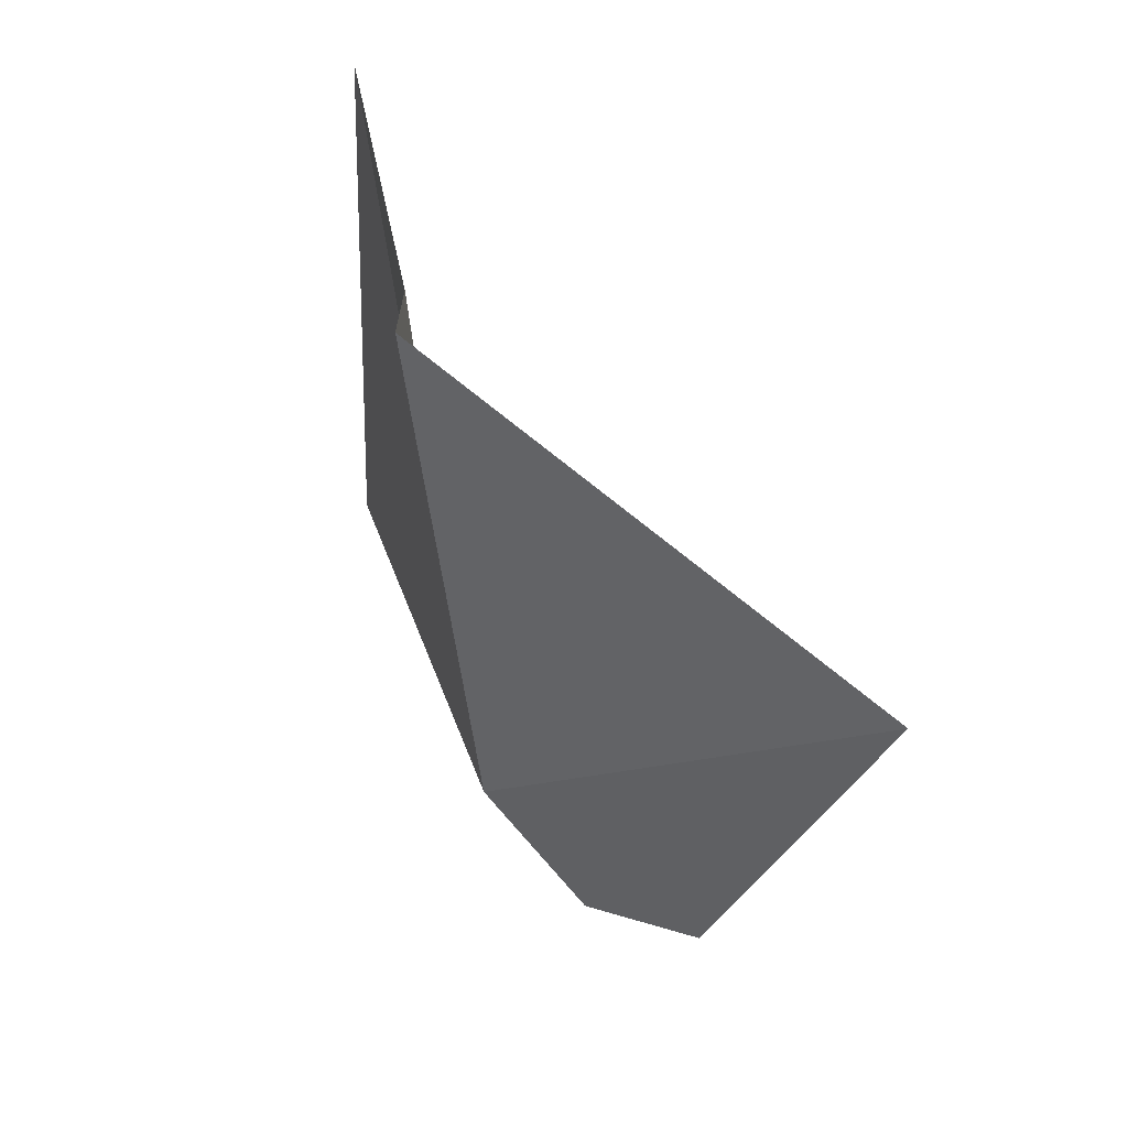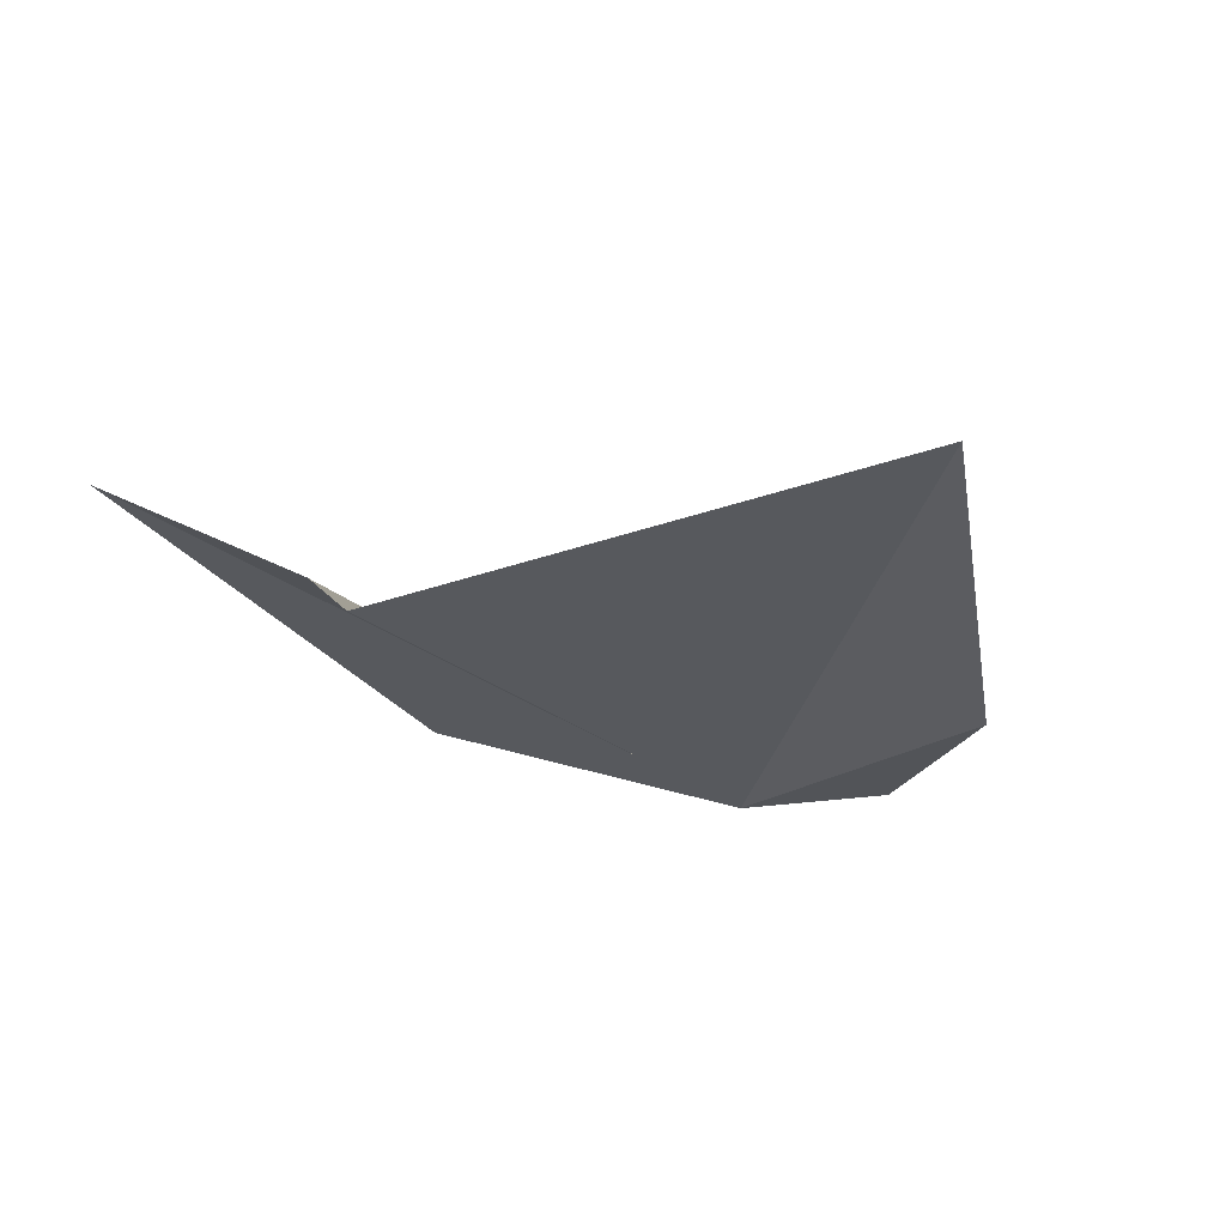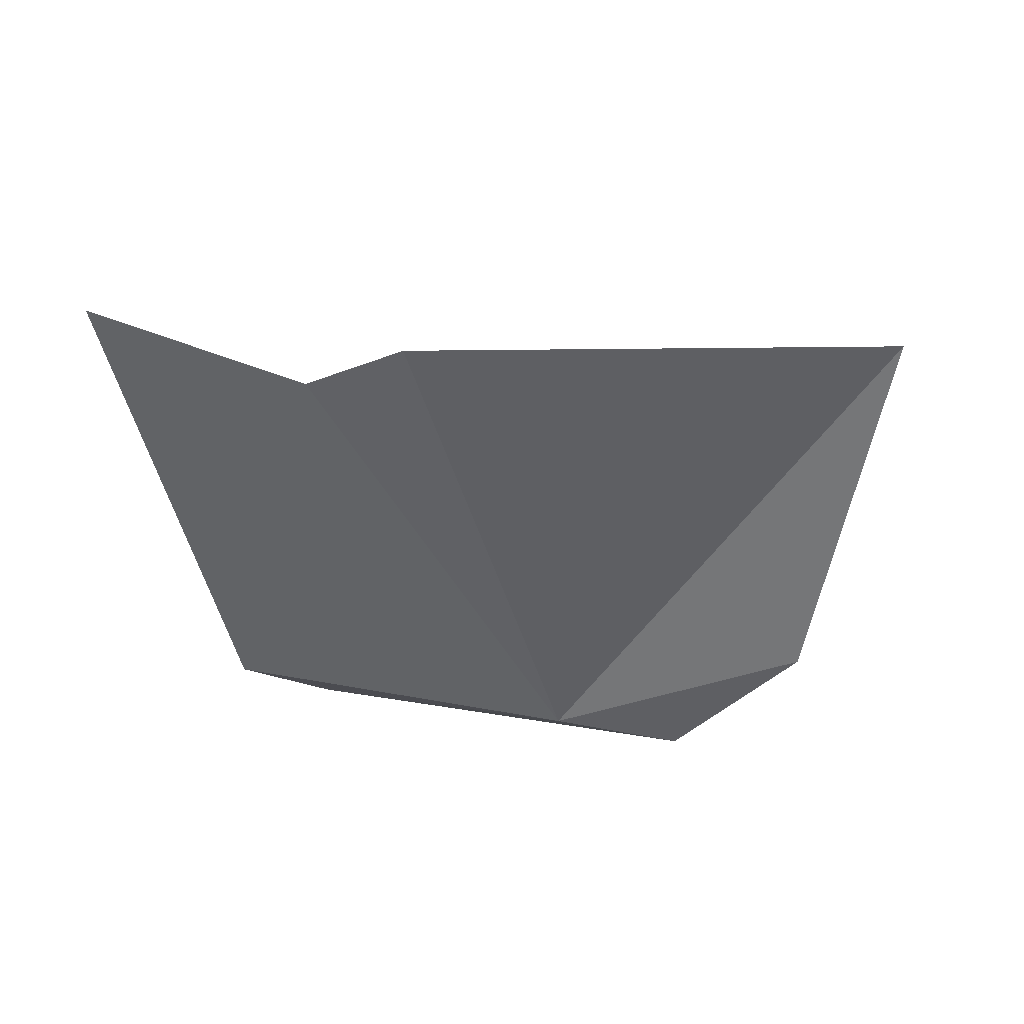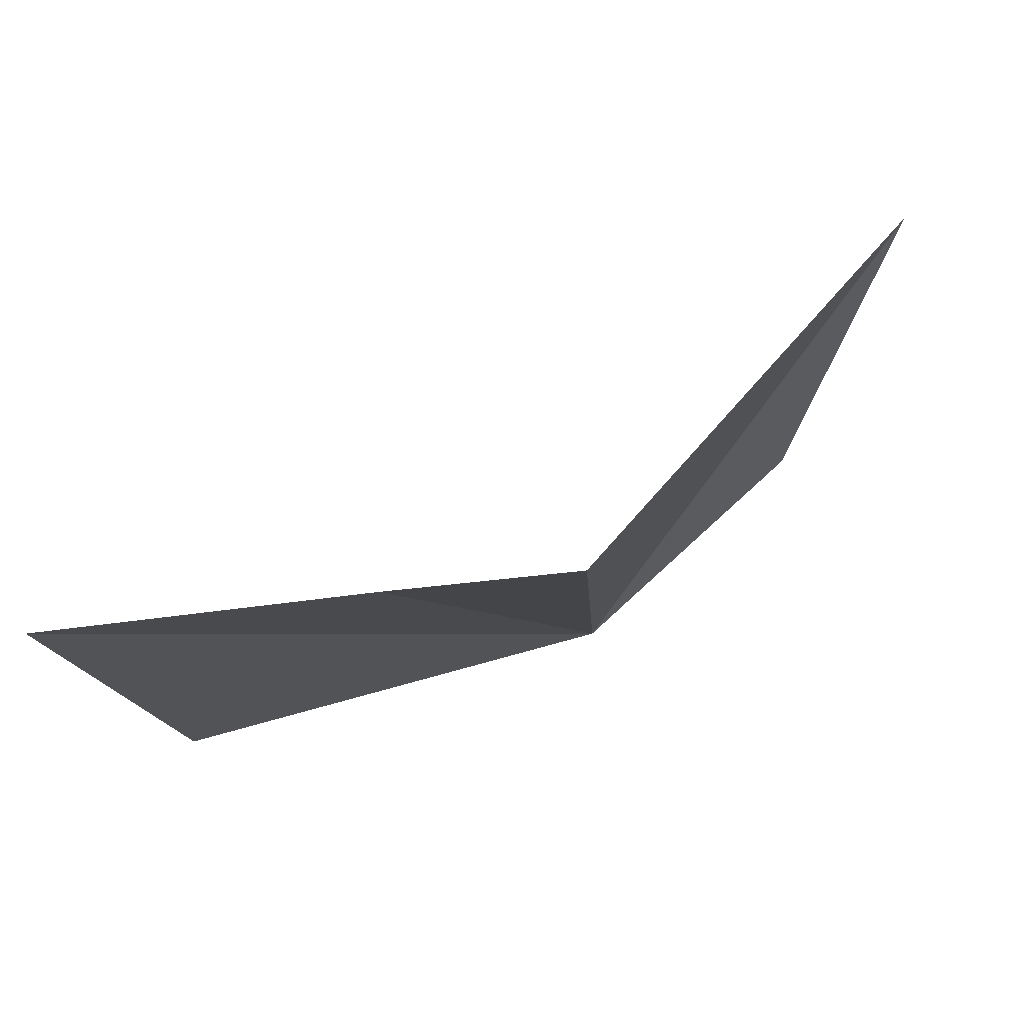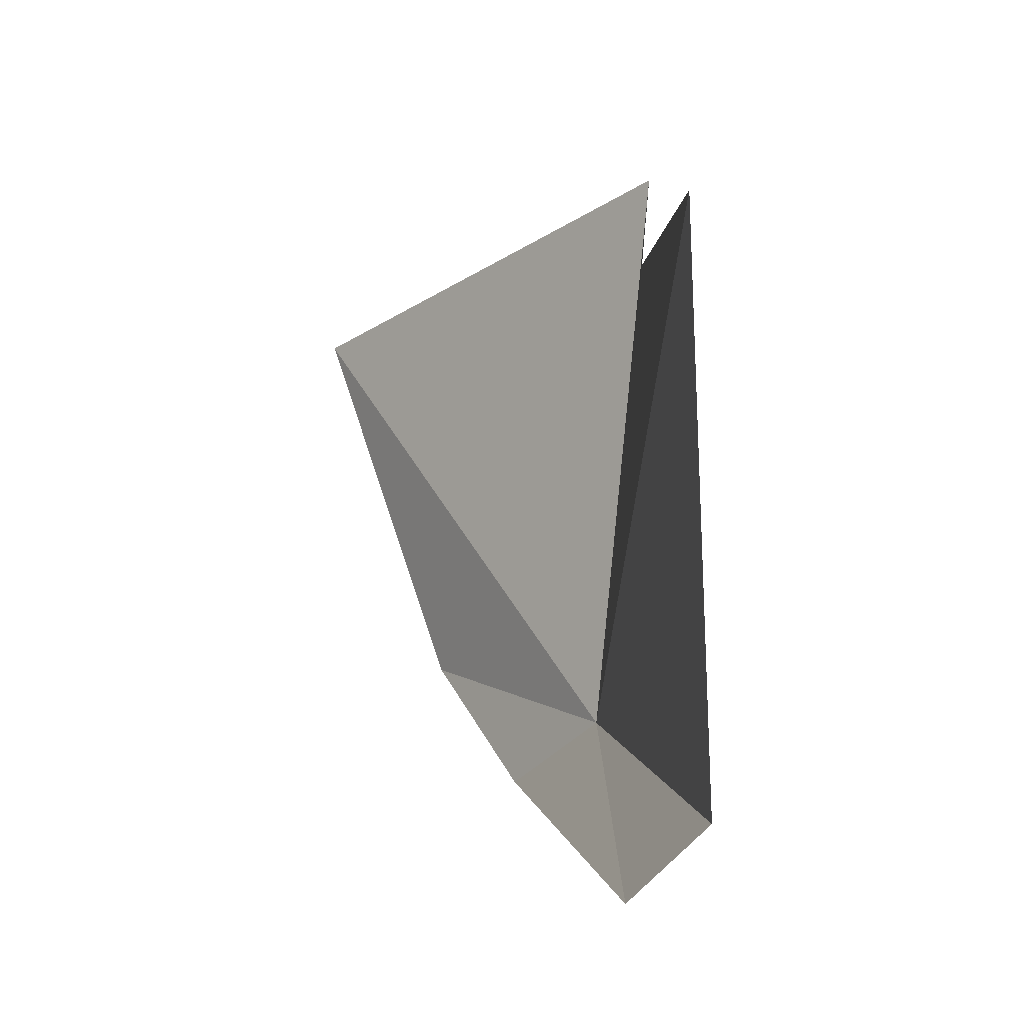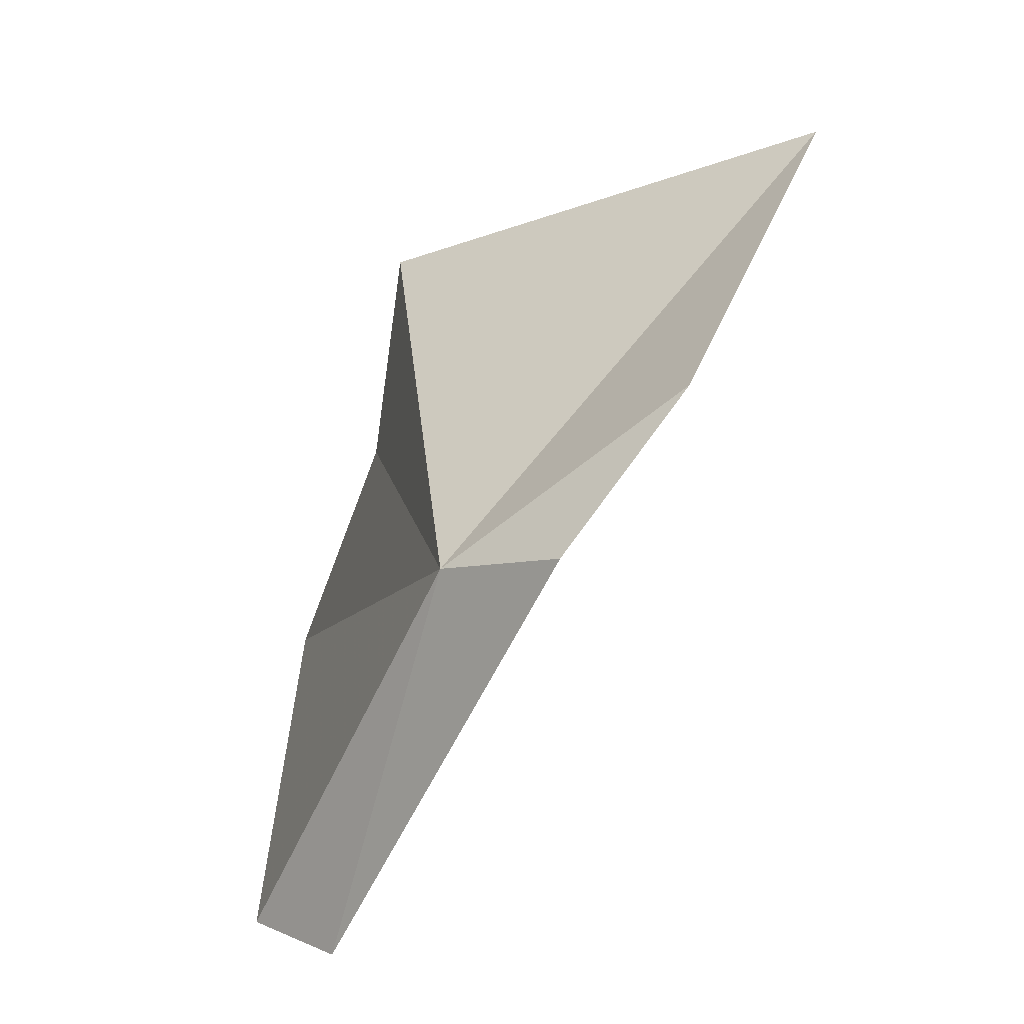
<metadata>
{"format":"obj","ext":"obj","renderer":"f3d","projection":"perspective","resolution":1024,"background":"white","views":[{"elev":46.8,"azim":45.8,"up":"+Z"},{"elev":-28.4,"azim":31.2,"up":"+Y"},{"elev":-49.0,"azim":10.5,"up":"+Y"},{"elev":75.8,"azim":-40.7,"up":"+Z"},{"elev":-0.7,"azim":-126.6,"up":"+Z"},{"elev":-52.9,"azim":38.8,"up":"+Z"}]}
</metadata>
<code>
v -13.53 18.07 17.27
v -14.26 18.5 18.04
v -13.84 18.22 18.01
v -14.19 18.39 17.19
v -14.05 18.43 17.07
v -13.33 18.09 17.16
v -13.08 18.07 17.34
v -12.84 18.16 17.95
v -13.62 18.02 18.18
f 1 2 3
f 1 4 2
f 1 5 4
f 1 7 6
f 1 8 7
f 1 9 8
f 1 3 9
f 1 6 5

</code>
